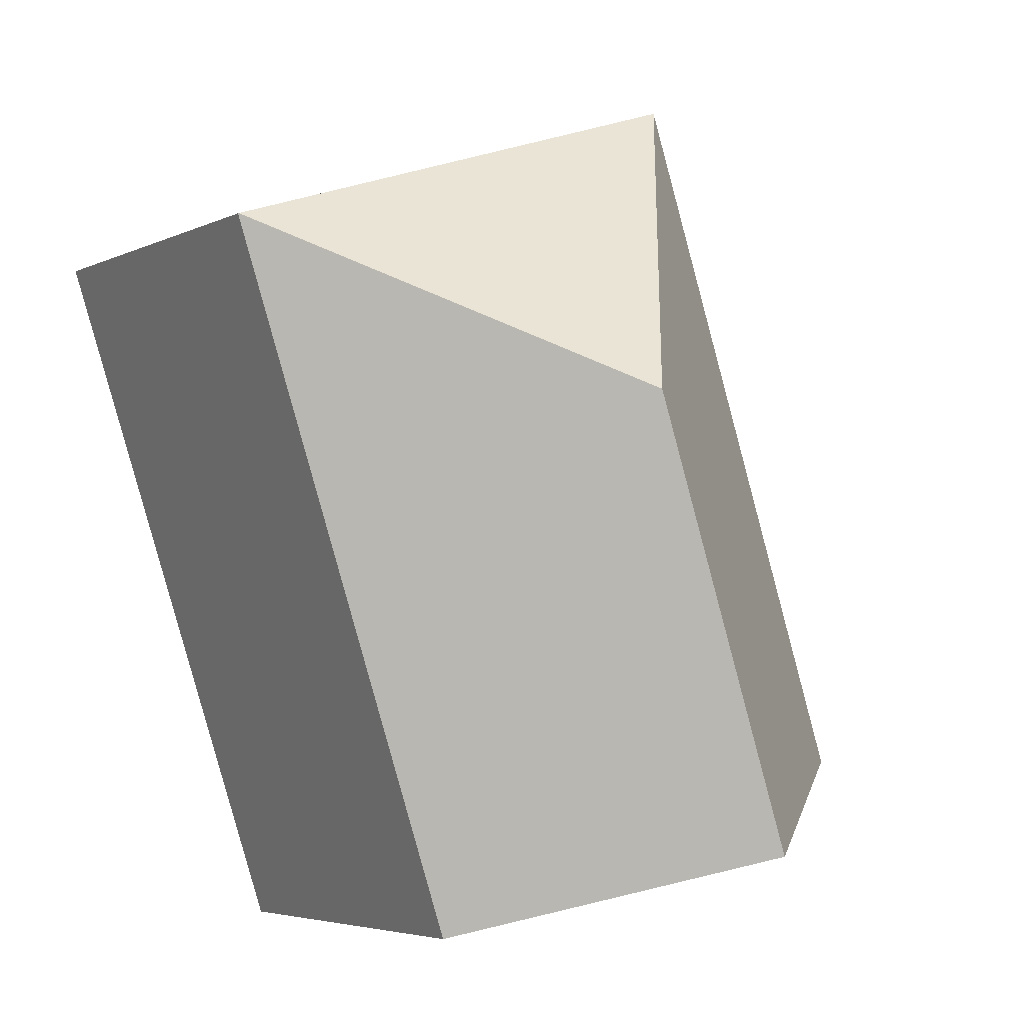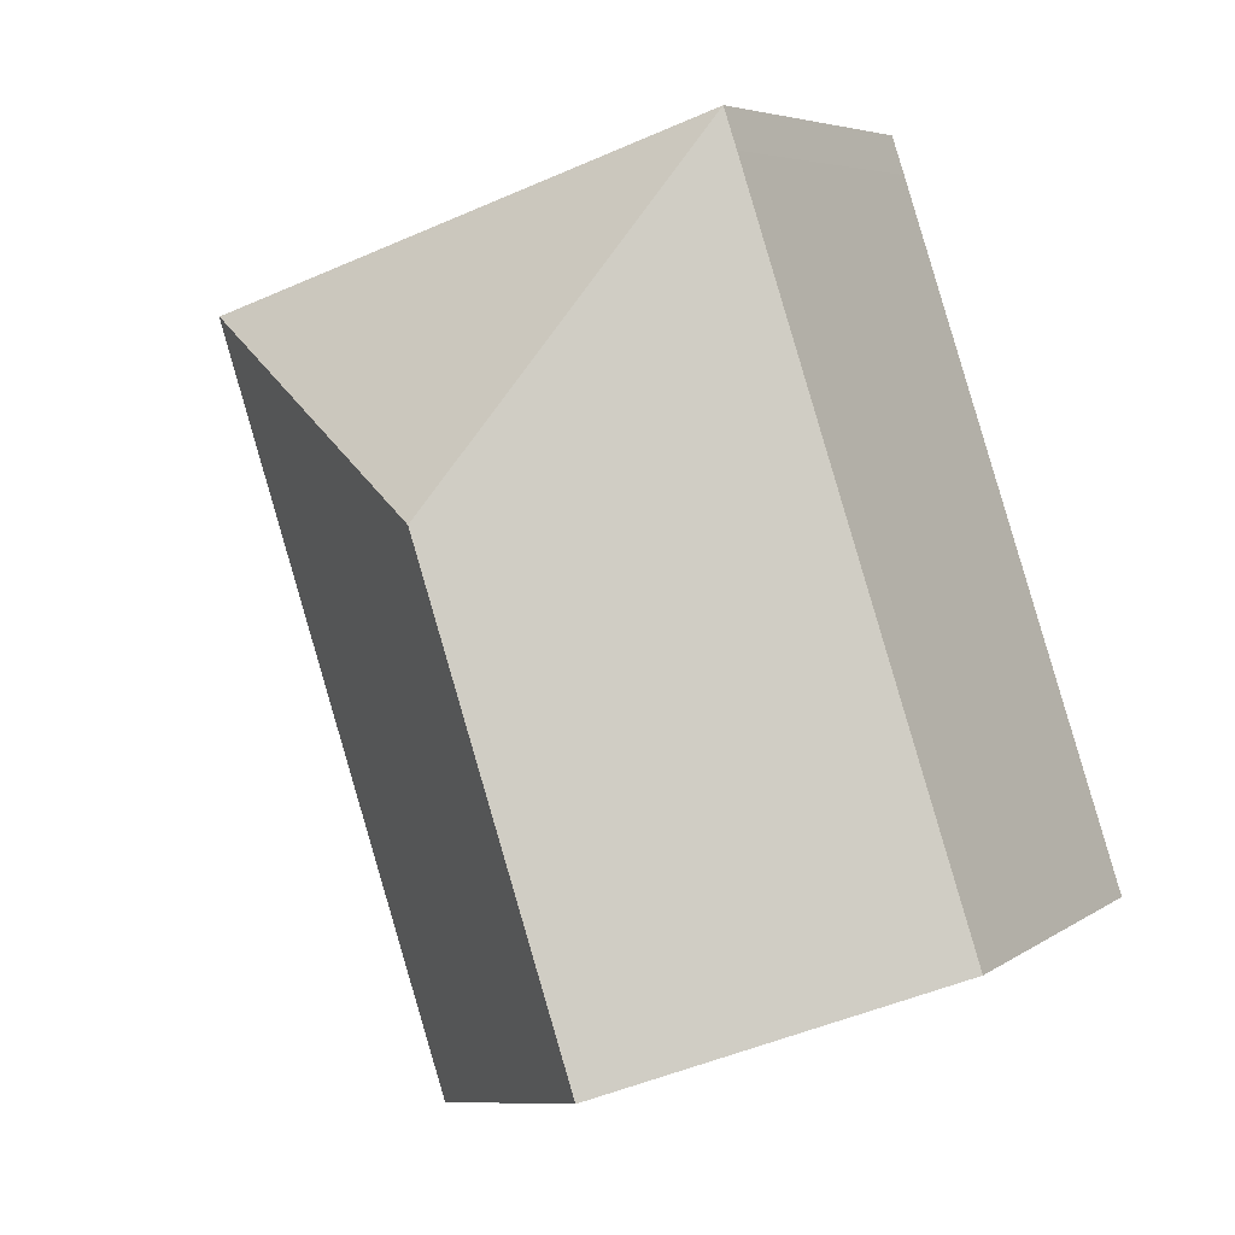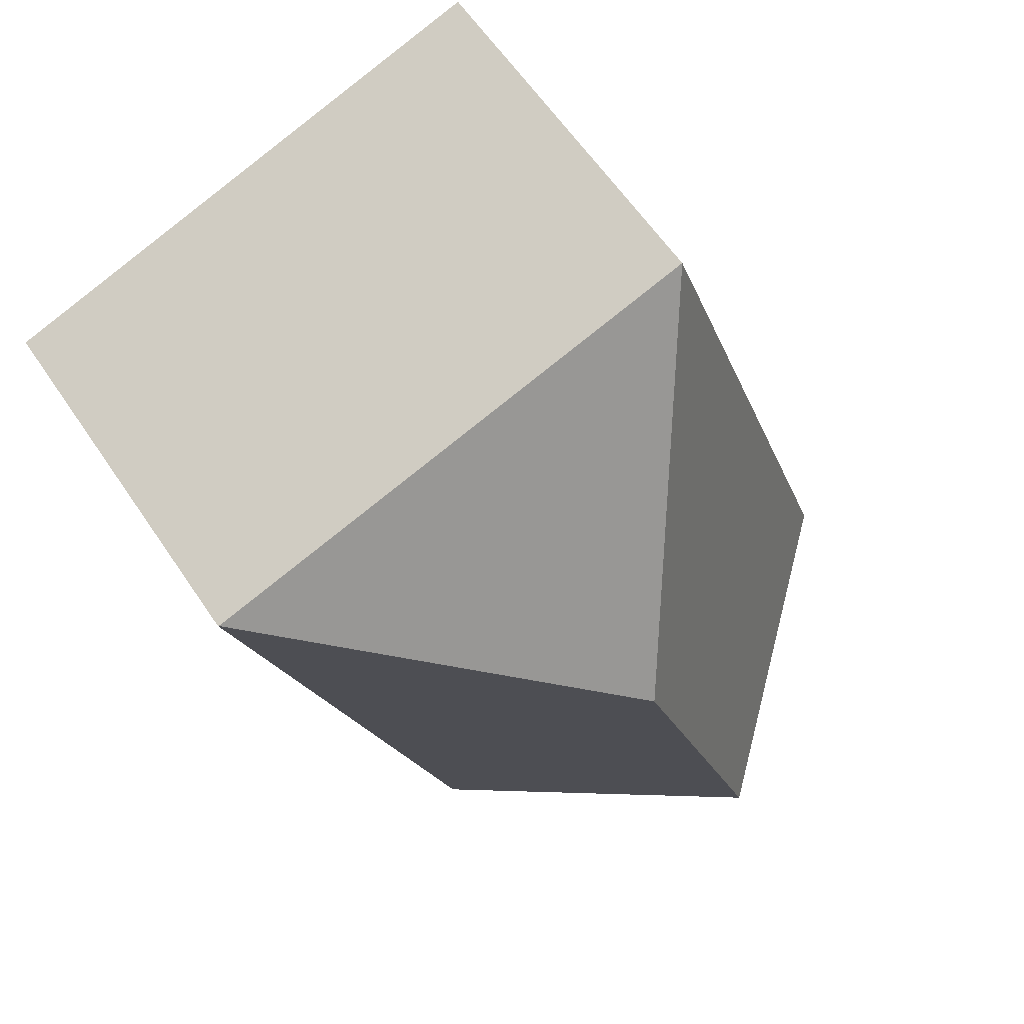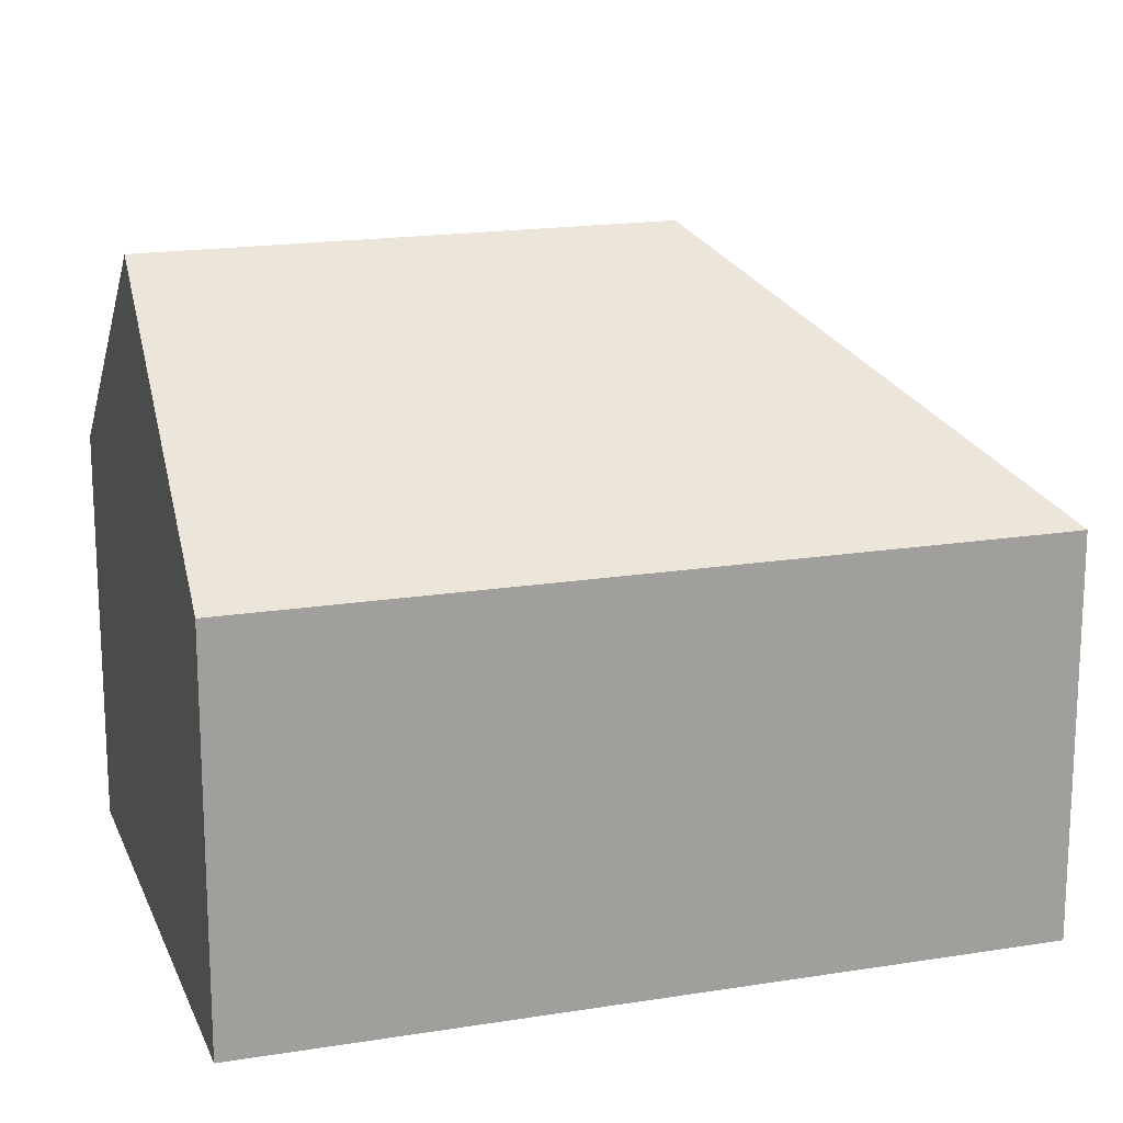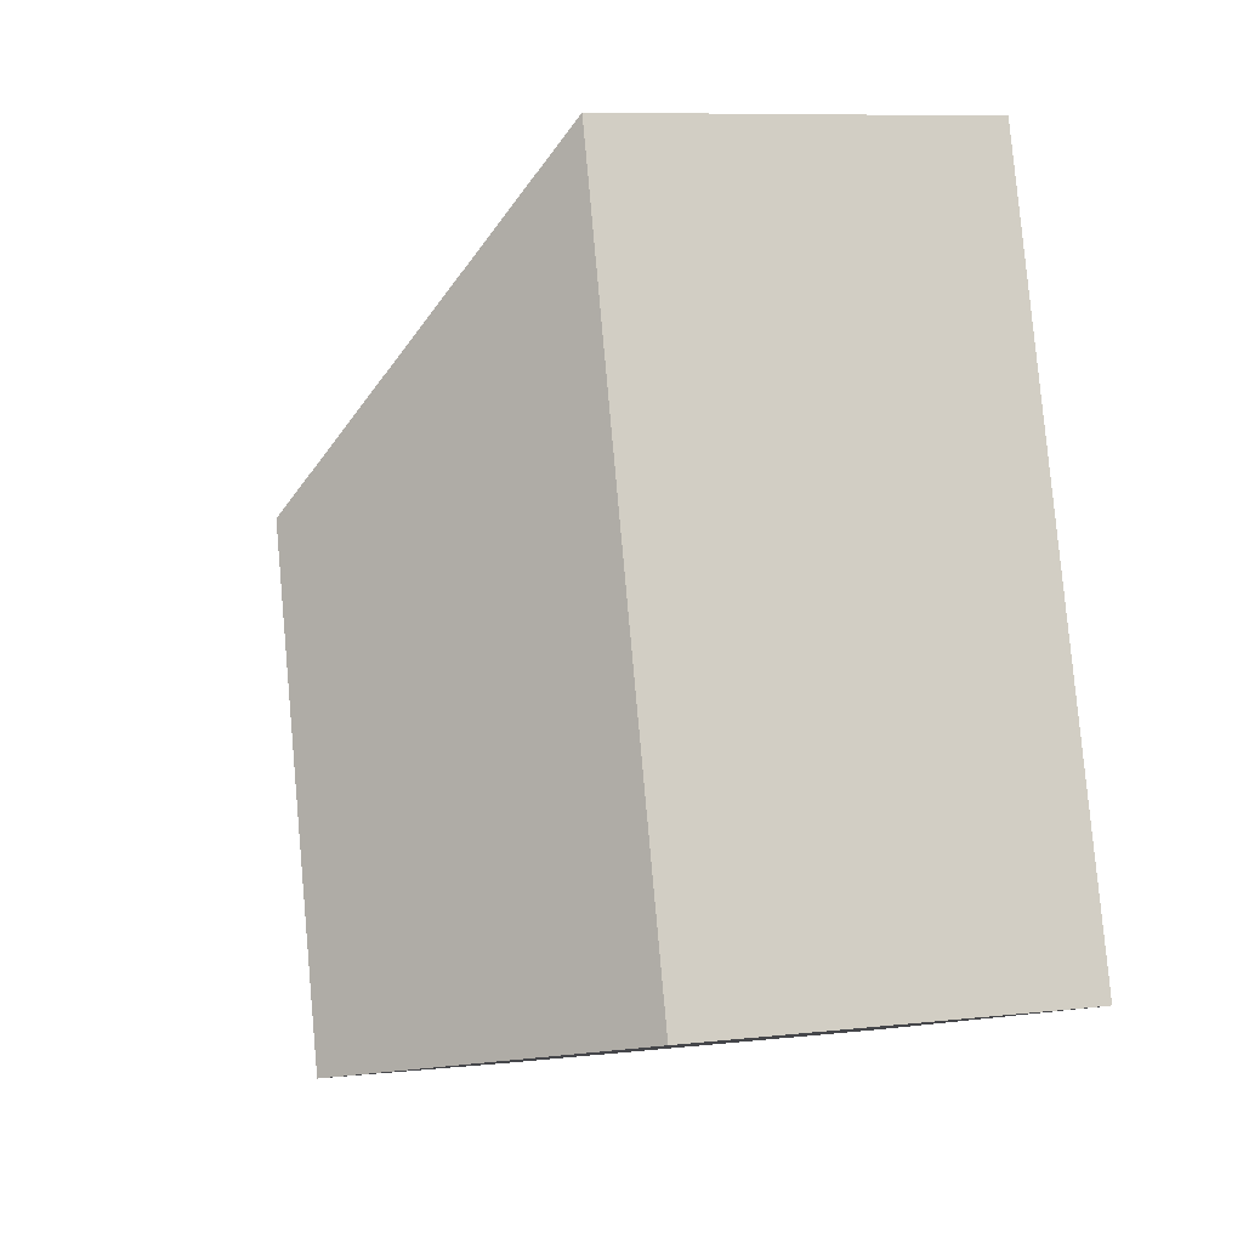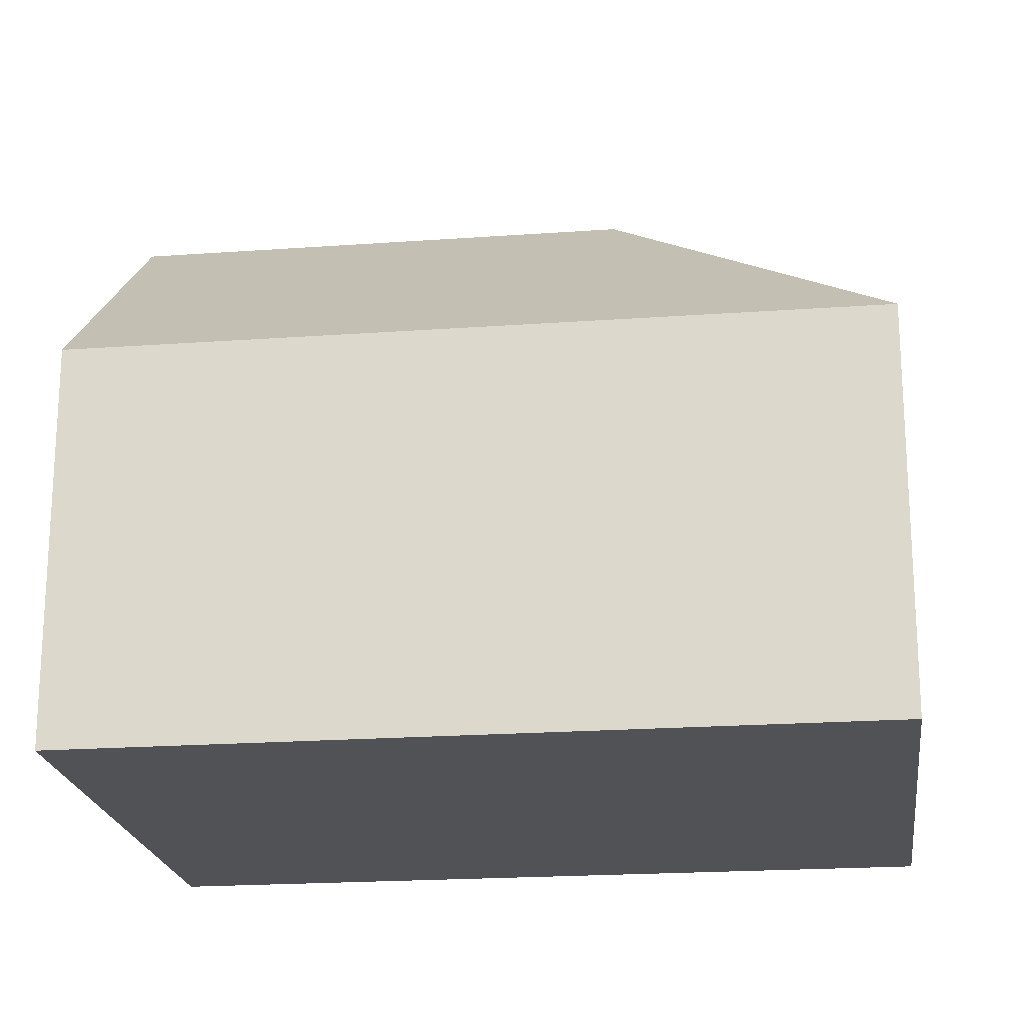
<metadata>
{"format":"obj","ext":"obj","renderer":"f3d","projection":"perspective","resolution":1024,"background":"white","views":[{"elev":-4.6,"azim":145.1,"up":"+Z"},{"elev":5.4,"azim":-152.6,"up":"+Z"},{"elev":60.8,"azim":146.2,"up":"+Z"},{"elev":17.9,"azim":-89.1,"up":"+Y"},{"elev":8.7,"azim":-106.6,"up":"+Z"},{"elev":-20.7,"azim":-64.1,"up":"+Y"}]}
</metadata>
<code>
v  8.18 12.07 7.408
v  4.505 7.525 13.52
v  4.759 7.527 14.27
v  0 7.527 4.609e-16
v  5.143 12.07 -1.7
v  15.03 7.527 10.82
v  15.04 7.515 10.82
v  10.26 7.548 -3.392
v  0 0 0
v  4.505 -8.279e-16 13.52
v  4.759 -8.74e-16 14.27
v  15.03 -6.626e-16 10.82
v  15.04 -6.623e-16 10.82
v  10.26 2.077e-16 -3.392
v  5.143 1.041e-16 -1.7
g defaultobject
f 1 2 3
f 2 1 4
f 4 1 5
f 1 3 6
f 1 6 7
f 8 1 7
f 1 8 5
f 9 2 4
f 2 9 10
f 2 10 3
f 3 10 11
f 11 6 3
f 6 11 12
f 12 7 6
f 7 12 13
f 7 14 8
f 14 7 13
f 8 4 5
f 4 8 9
f 9 8 15
f 15 8 14
f 12 14 13
f 14 12 11
f 14 11 15
f 15 11 9
f 9 11 10

</code>
